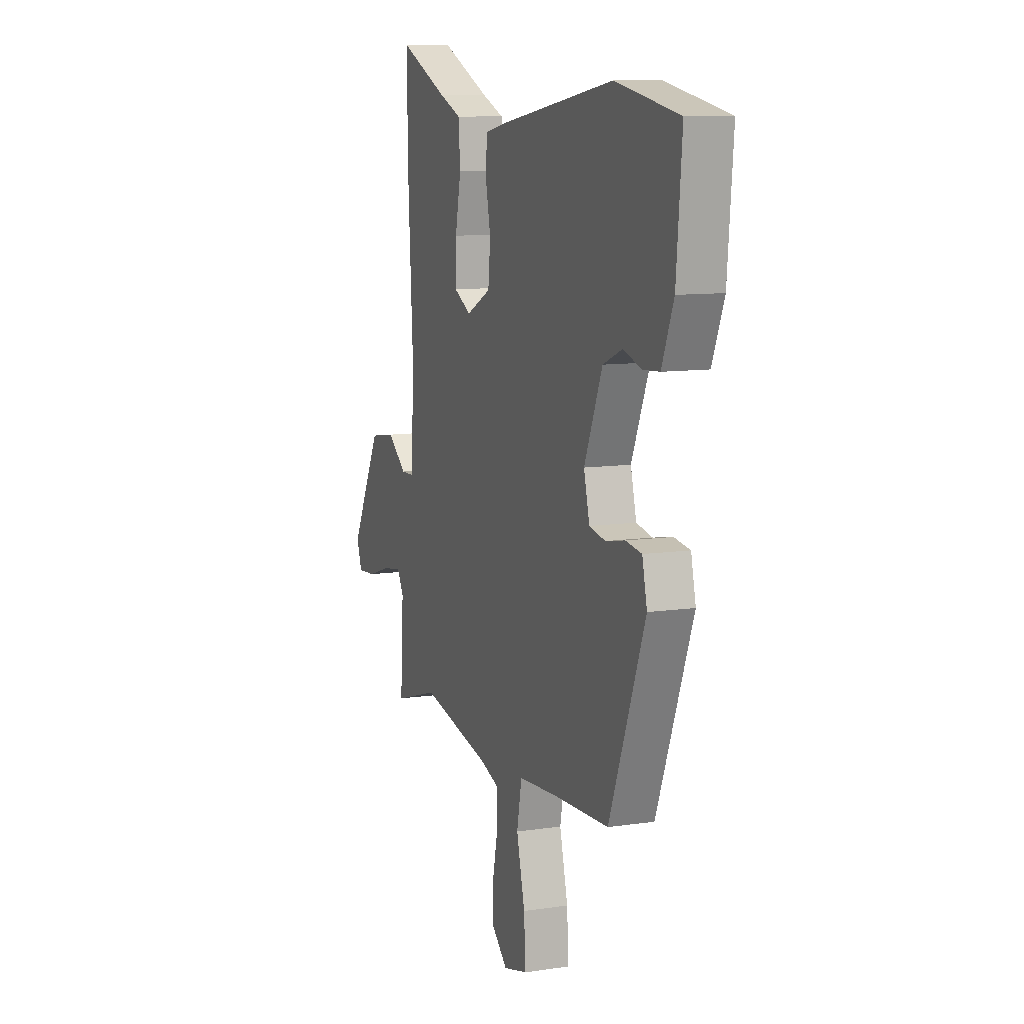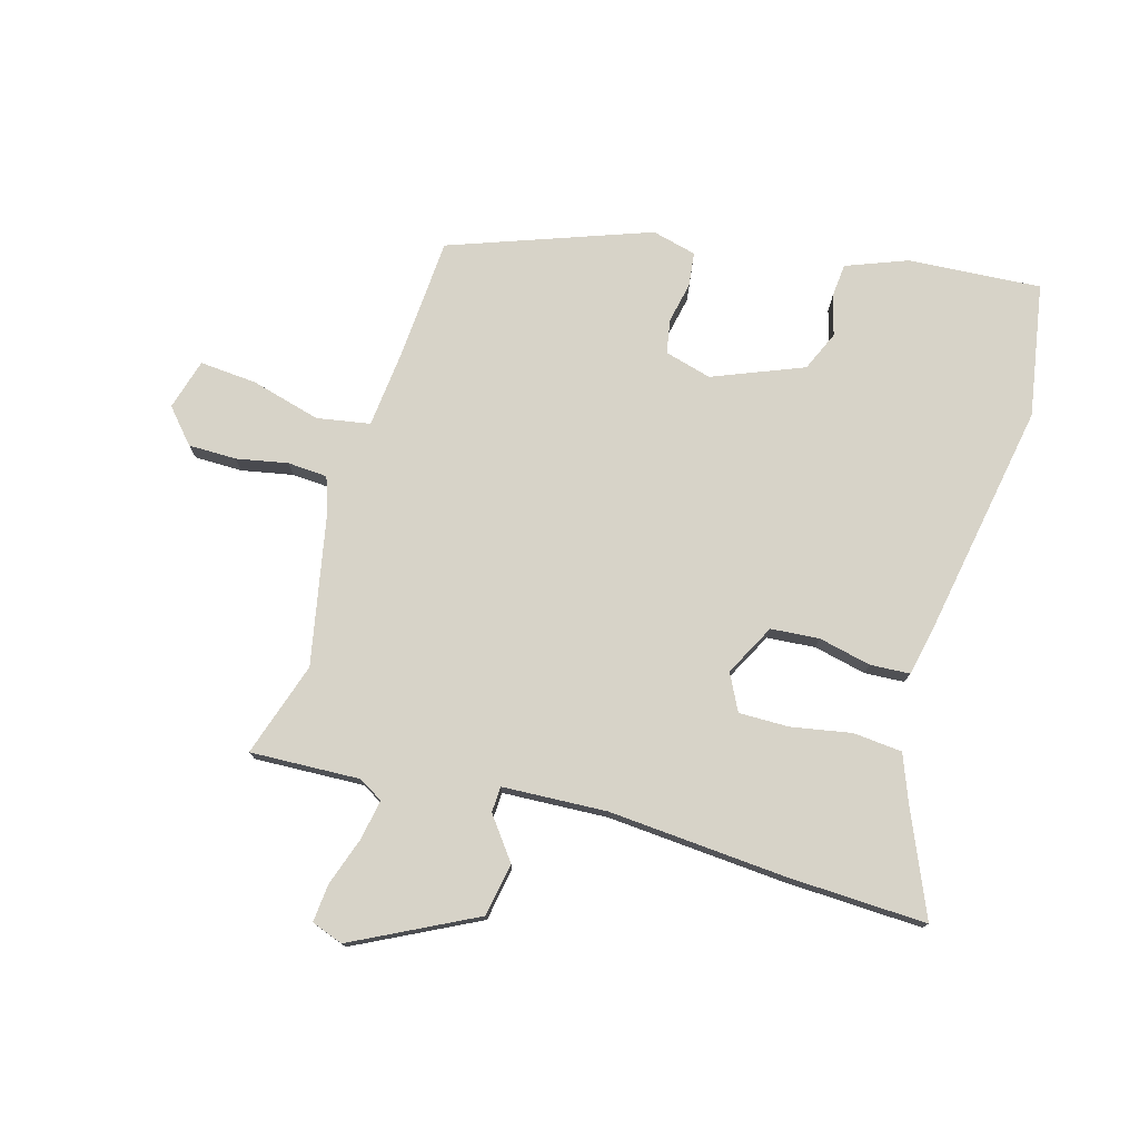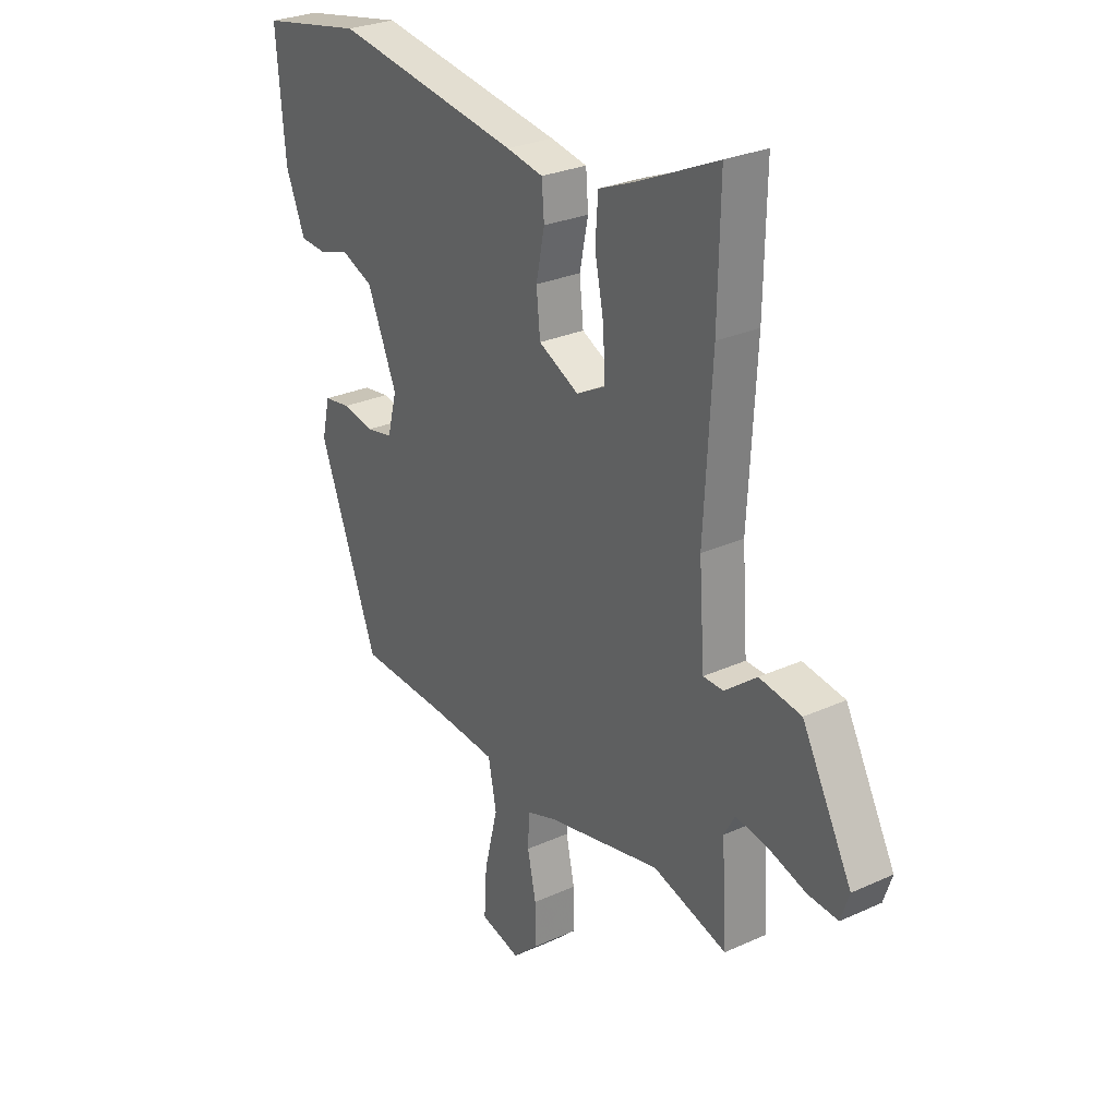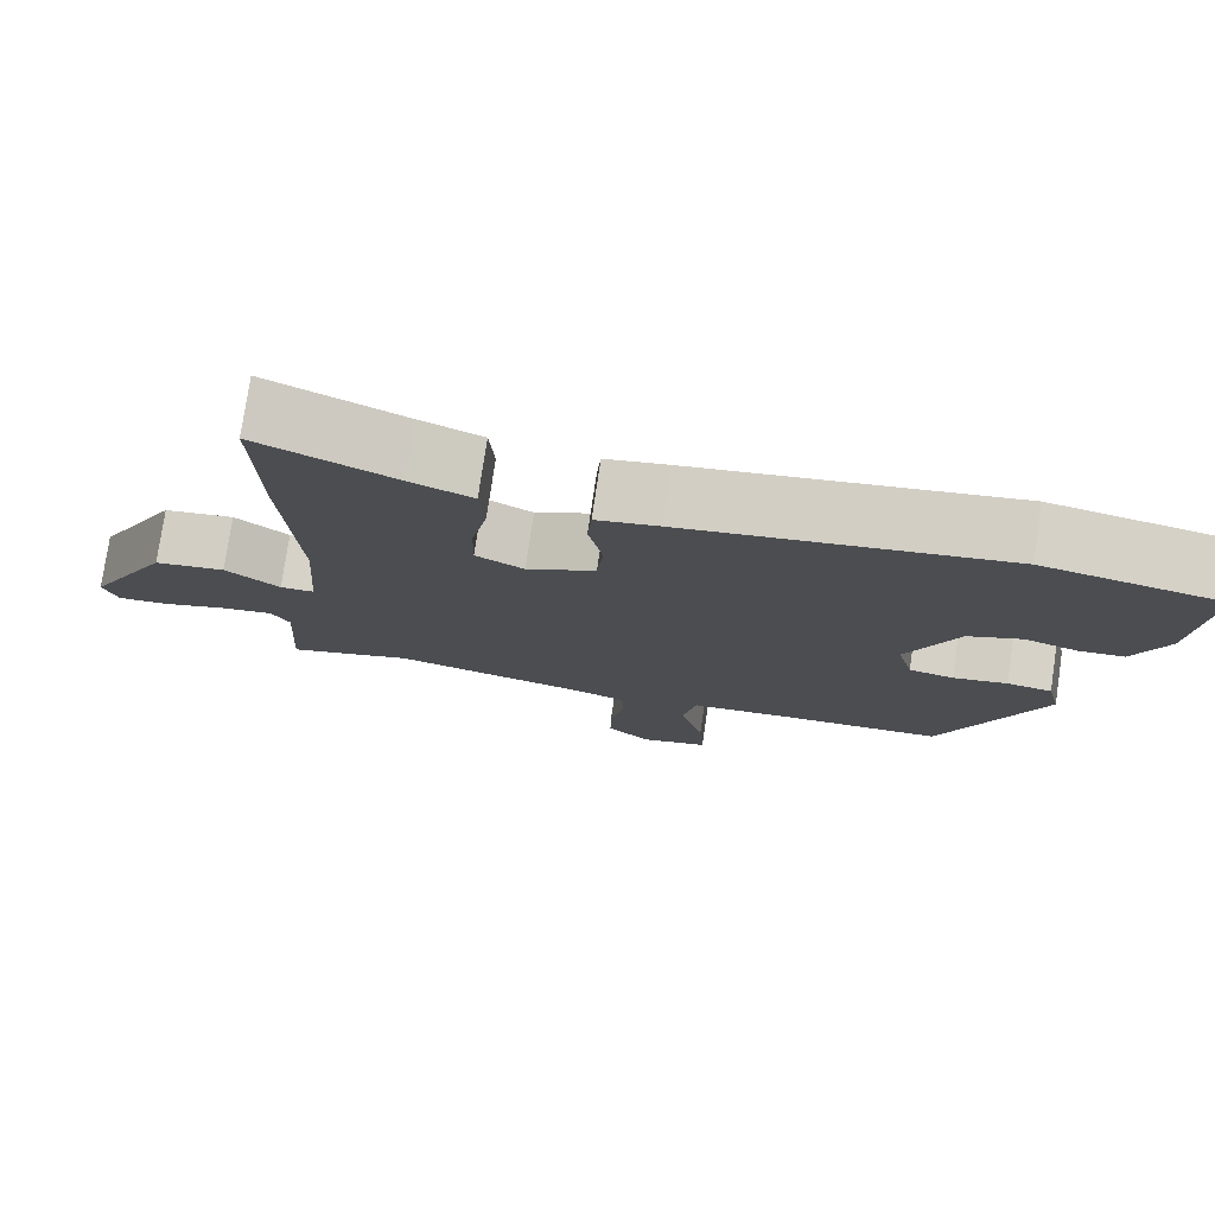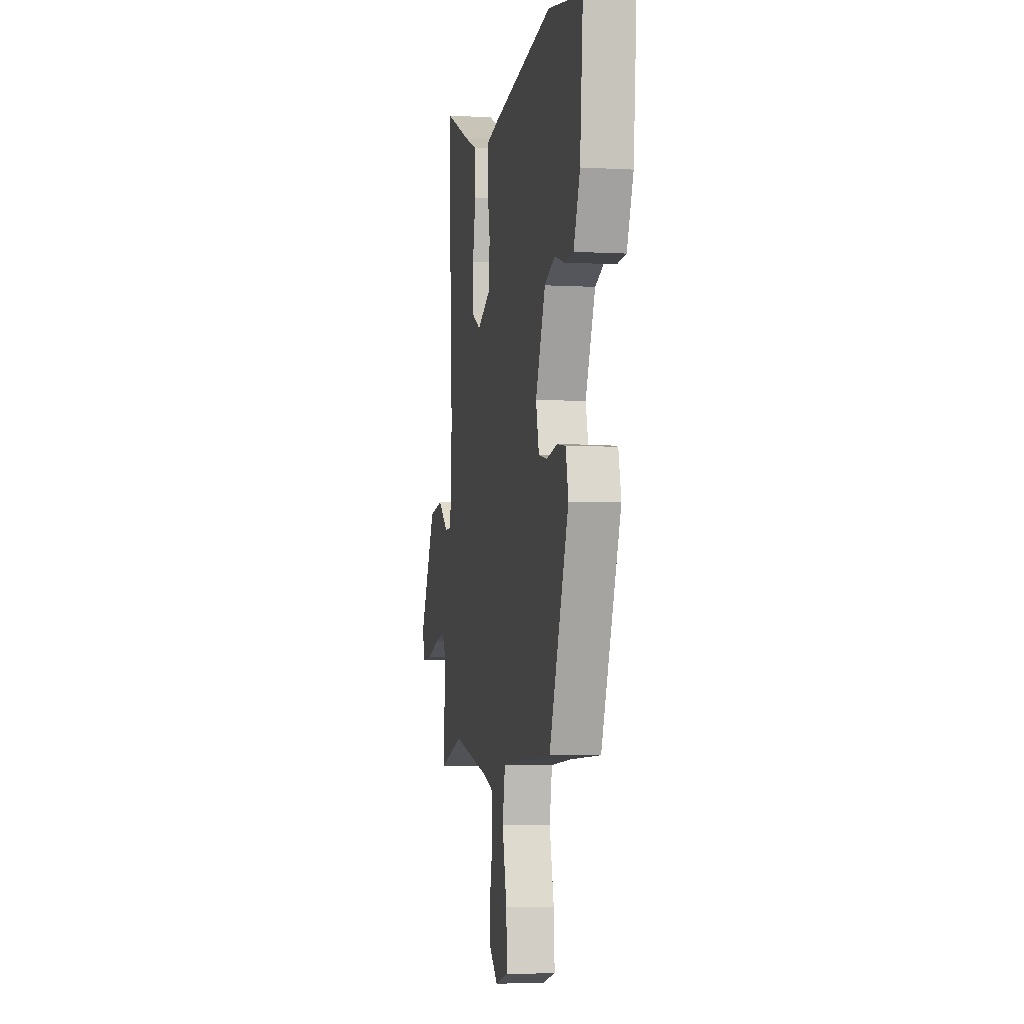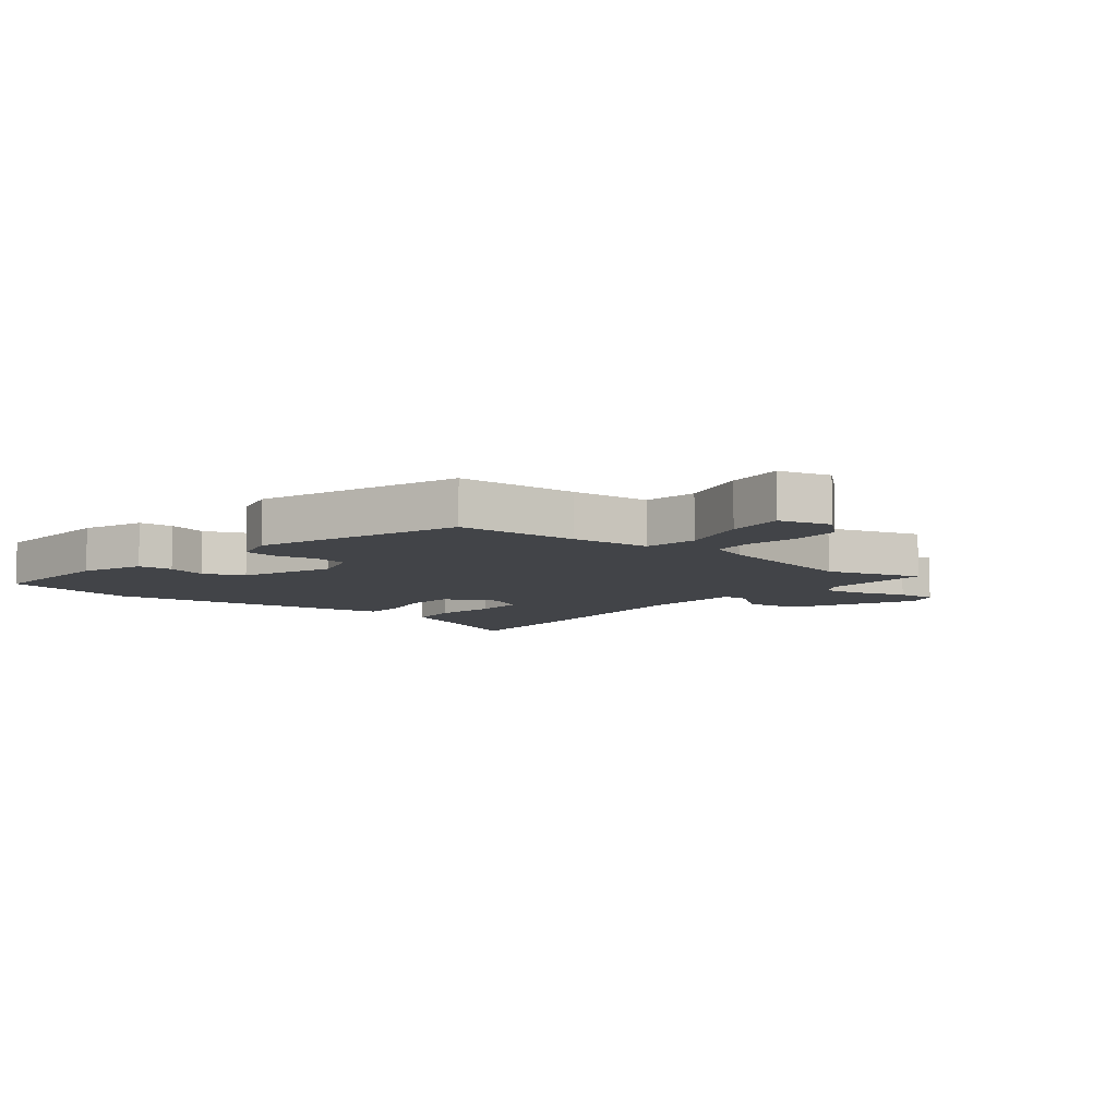
<metadata>
{"format":"obj","ext":"obj","renderer":"f3d","projection":"perspective","resolution":1024,"background":"white","views":[{"elev":10.2,"azim":69.2,"up":"+Z"},{"elev":76.5,"azim":-73.0,"up":"+Y"},{"elev":27.7,"azim":-124.8,"up":"+Z"},{"elev":77.1,"azim":8.4,"up":"+Z"},{"elev":-4.4,"azim":79.5,"up":"+Z"},{"elev":-8.0,"azim":141.8,"up":"+Y"}]}
</metadata>
<code>
v -0.497 0.07 0.35
v -0.502 0.07 0.581
v -0.331 0.07 0.503
v -0.253 0.07 0.471
v -0.247 0.07 0.389
v -0.267 0.07 0.289
v -0.269 0.07 0.206
v -0.209 0.07 0.174
v -0.123 0.07 0.217
v -0.115 0.07 0.297
v -0.133 0.07 0.385
v -0.128 0.07 0.451
v -0.05 0.07 0.466
v 0.347 0.07 0.529
v 0.567 0.07 0.487
v 0.548 0.07 0.267
v 0.507 0.07 0.166
v 0.45 0.07 0.162
v 0.385 0.07 0.182
v 0.318 0.07 0.154
v 0.255 0.07 0.005
v 0.275 0.07 -0.073
v 0.331 0.07 -0.084
v 0.399 0.07 -0.071
v 0.455 0.07 -0.079
v 0.472 0.07 -0.153
v 0.347 0.07 -0.481
v 0.147 0.07 -0.491
v 0.016 0.07 -0.502
v -0.001 0.07 -0.59
v 0.028 0.07 -0.706
v 0.034 0.07 -0.801
v -0.051 0.07 -0.824
v -0.106 0.07 -0.774
v -0.105 0.07 -0.694
v -0.087 0.07 -0.609
v -0.09 0.07 -0.543
v -0.154 0.07 -0.521
v -0.398 0.07 -0.469
v -0.556 0.07 -0.517
v -0.545 0.07 -0.335
v -0.568 0.07 -0.294
v -0.635 0.07 -0.305
v -0.716 0.07 -0.331
v -0.78 0.07 -0.336
v -0.798 0.07 -0.283
v -0.692 0.07 -0.082
v -0.603 0.07 -0.068
v -0.535 0.07 -0.121
v -0.492 0.07 -0.12
v -0.48 0.07 0.054
v -0.497 0 0.35
v -0.502 0 0.581
v -0.331 0 0.503
v -0.253 0 0.471
v -0.247 0 0.389
v -0.267 0 0.289
v -0.269 0 0.206
v -0.209 0 0.174
v -0.123 0 0.217
v -0.115 0 0.297
v -0.133 0 0.385
v -0.128 0 0.451
v -0.05 0 0.466
v 0.347 0 0.529
v 0.567 0 0.487
v 0.548 0 0.267
v 0.507 0 0.166
v 0.45 0 0.162
v 0.385 0 0.182
v 0.318 0 0.154
v 0.255 0 0.005
v 0.275 0 -0.073
v 0.331 0 -0.084
v 0.399 0 -0.071
v 0.455 0 -0.079
v 0.472 0 -0.153
v 0.347 0 -0.481
v 0.147 0 -0.491
v 0.016 0 -0.502
v -0.001 0 -0.59
v 0.028 0 -0.706
v 0.034 0 -0.801
v -0.051 0 -0.824
v -0.106 0 -0.774
v -0.105 0 -0.694
v -0.087 0 -0.609
v -0.09 0 -0.543
v -0.154 0 -0.521
v -0.398 0 -0.469
v -0.556 0 -0.517
v -0.545 0 -0.335
v -0.568 0 -0.294
v -0.635 0 -0.305
v -0.716 0 -0.331
v -0.78 0 -0.336
v -0.798 0 -0.283
v -0.692 0 -0.082
v -0.603 0 -0.068
v -0.535 0 -0.121
v -0.492 0 -0.12
v -0.48 0 0.054
f 46 47 48 49
f 46 49 50
f 43 44 45 46
f 42 43 46 50
f 41 42 50
f 39 40 41 50
f 38 39 50 51
f 33 34 35 36
f 33 36 37
f 30 31 32 33
f 29 30 33 37
f 25 26 27 28
f 23 24 25 28
f 22 23 28 29
f 21 22 29 37
f 16 17 18 19
f 16 19 20
f 15 16 20
f 14 15 20
f 10 11 12 13
f 9 10 13 14
f 3 4 5 6
f 3 6 7
f 2 3 7
f 1 2 7
f 51 1 7
f 38 51 7 8
f 37 38 8 9
f 20 21 37
f 9 14 20 37
f 100 99 98 97
f 101 100 97
f 97 96 95 94
f 101 97 94 93
f 101 93 92
f 101 92 91 90
f 102 101 90 89
f 87 86 85 84
f 88 87 84
f 84 83 82 81
f 88 84 81 80
f 79 78 77 76
f 79 76 75 74
f 80 79 74 73
f 88 80 73 72
f 70 69 68 67
f 71 70 67
f 71 67 66
f 71 66 65
f 64 63 62 61
f 65 64 61 60
f 57 56 55 54
f 58 57 54
f 58 54 53
f 58 53 52
f 58 52 102
f 59 58 102 89
f 60 59 89 88
f 88 72 71
f 88 71 65 60
f 1 52 53 2
f 2 53 54 3
f 3 54 55 4
f 4 55 56 5
f 5 56 57 6
f 6 57 58 7
f 7 58 59 8
f 8 59 60 9
f 9 60 61 10
f 10 61 62 11
f 11 62 63 12
f 12 63 64 13
f 13 64 65 14
f 14 65 66 15
f 15 66 67 16
f 16 67 68 17
f 17 68 69 18
f 18 69 70 19
f 19 70 71 20
f 20 71 72 21
f 21 72 73 22
f 22 73 74 23
f 23 74 75 24
f 24 75 76 25
f 25 76 77 26
f 26 77 78 27
f 27 78 79 28
f 28 79 80 29
f 29 80 81 30
f 30 81 82 31
f 31 82 83 32
f 32 83 84 33
f 33 84 85 34
f 34 85 86 35
f 35 86 87 36
f 36 87 88 37
f 37 88 89 38
f 38 89 90 39
f 39 90 91 40
f 40 91 92 41
f 41 92 93 42
f 42 93 94 43
f 43 94 95 44
f 44 95 96 45
f 45 96 97 46
f 46 97 98 47
f 47 98 99 48
f 48 99 100 49
f 49 100 101 50
f 50 101 102 51
f 51 102 52 1

</code>
